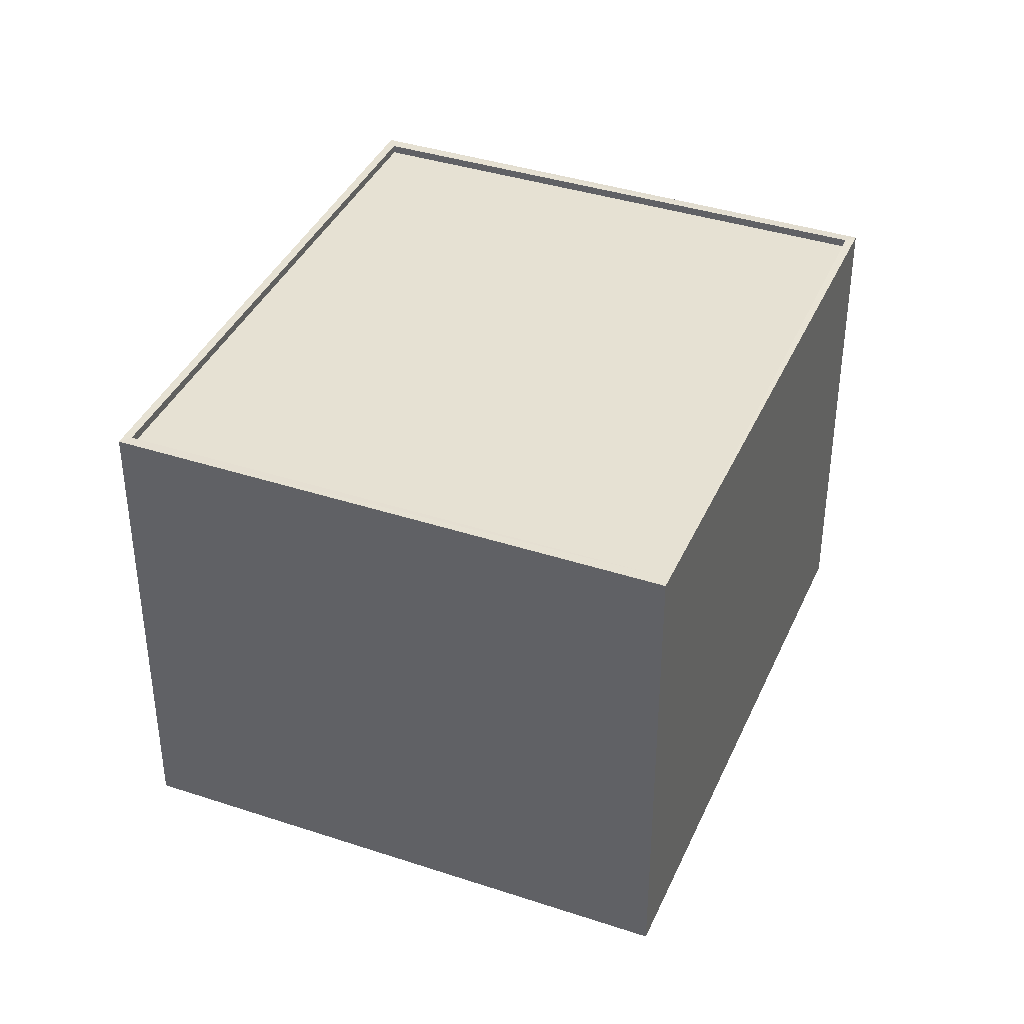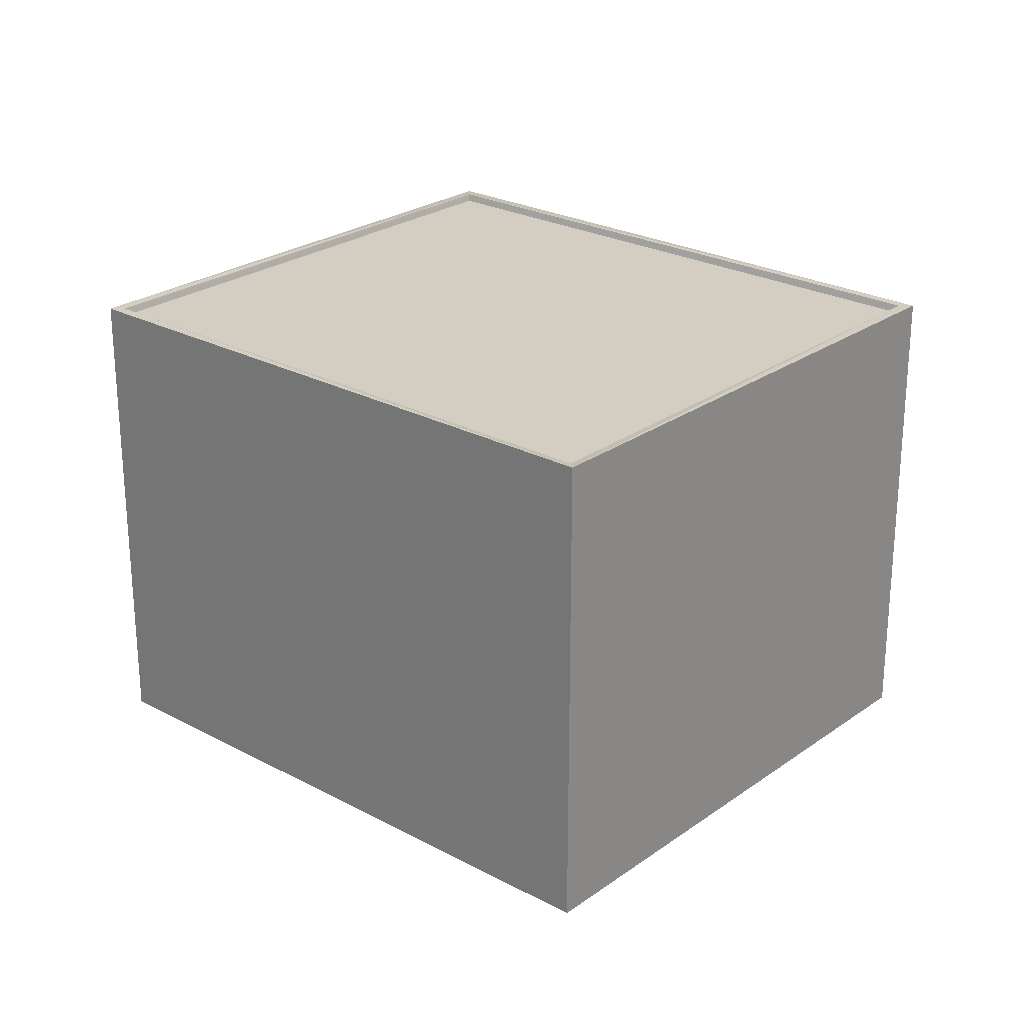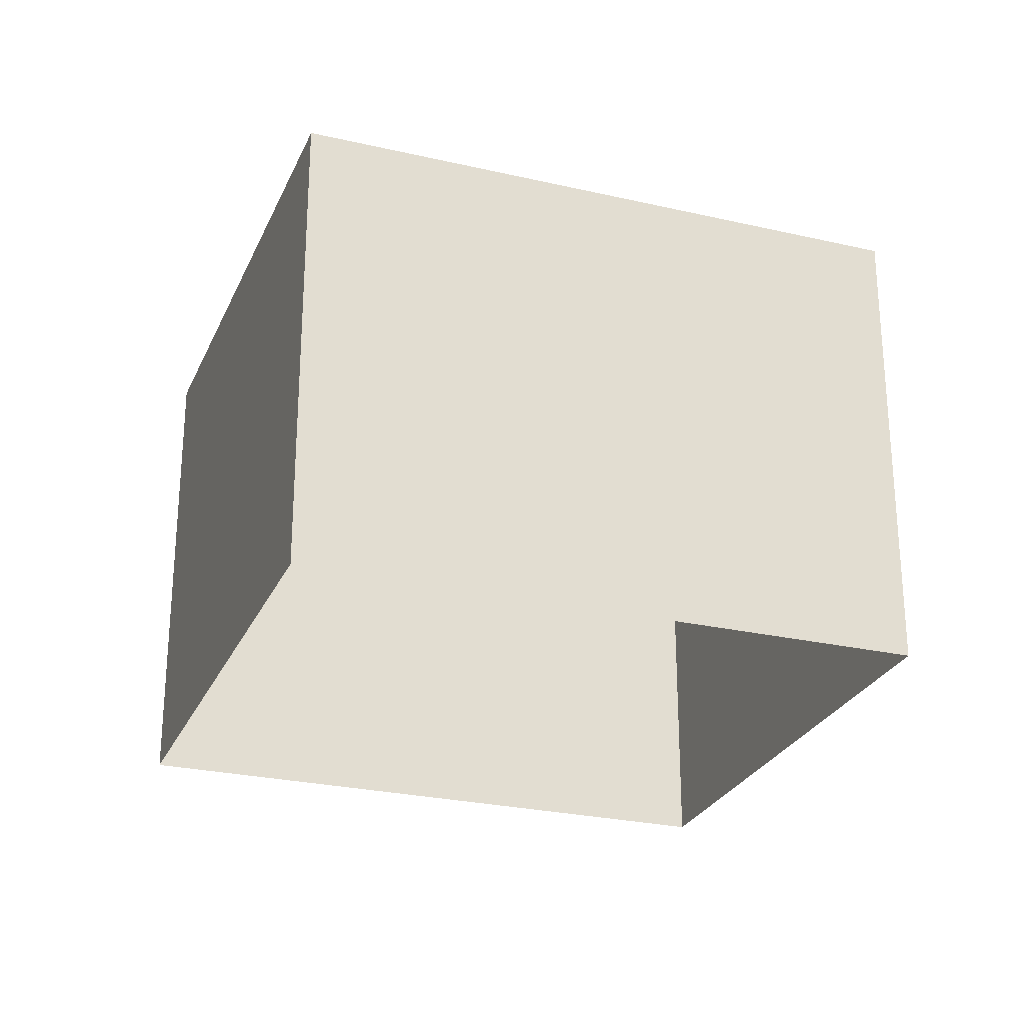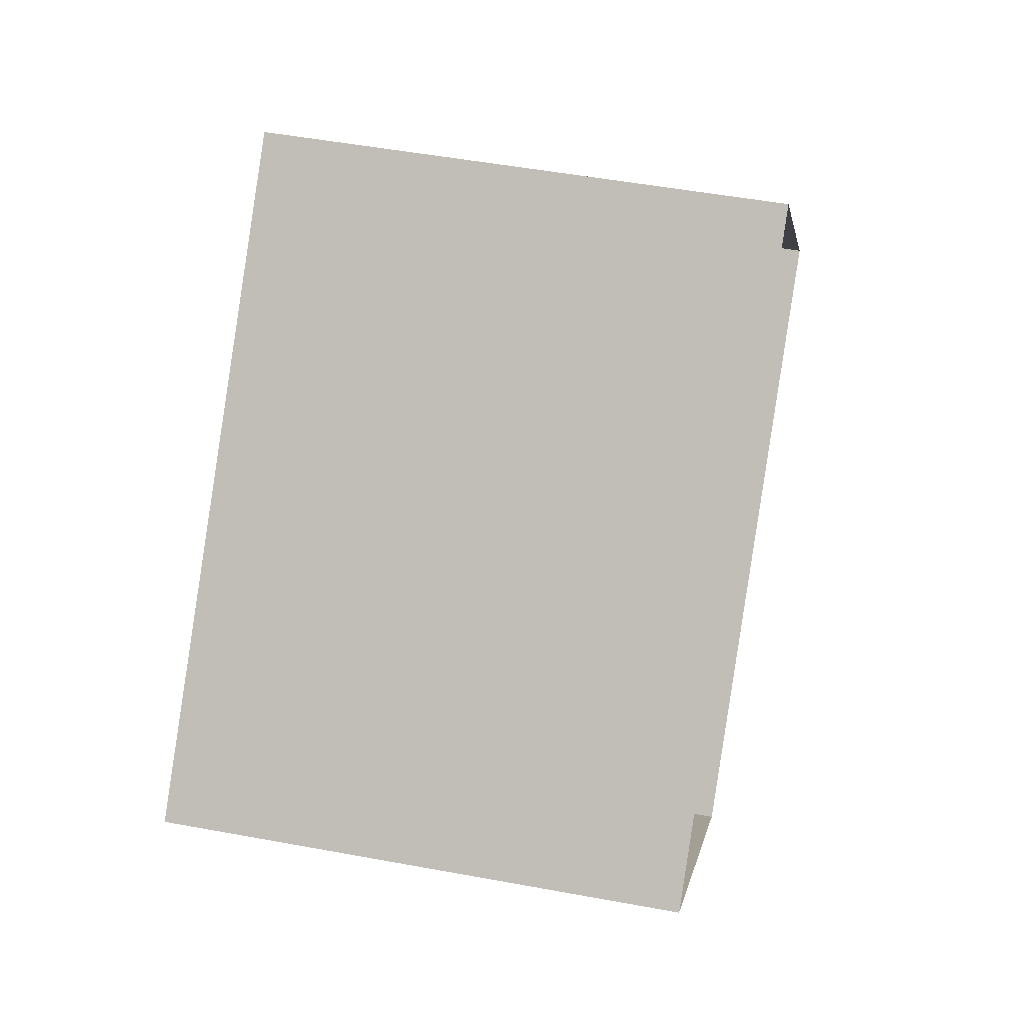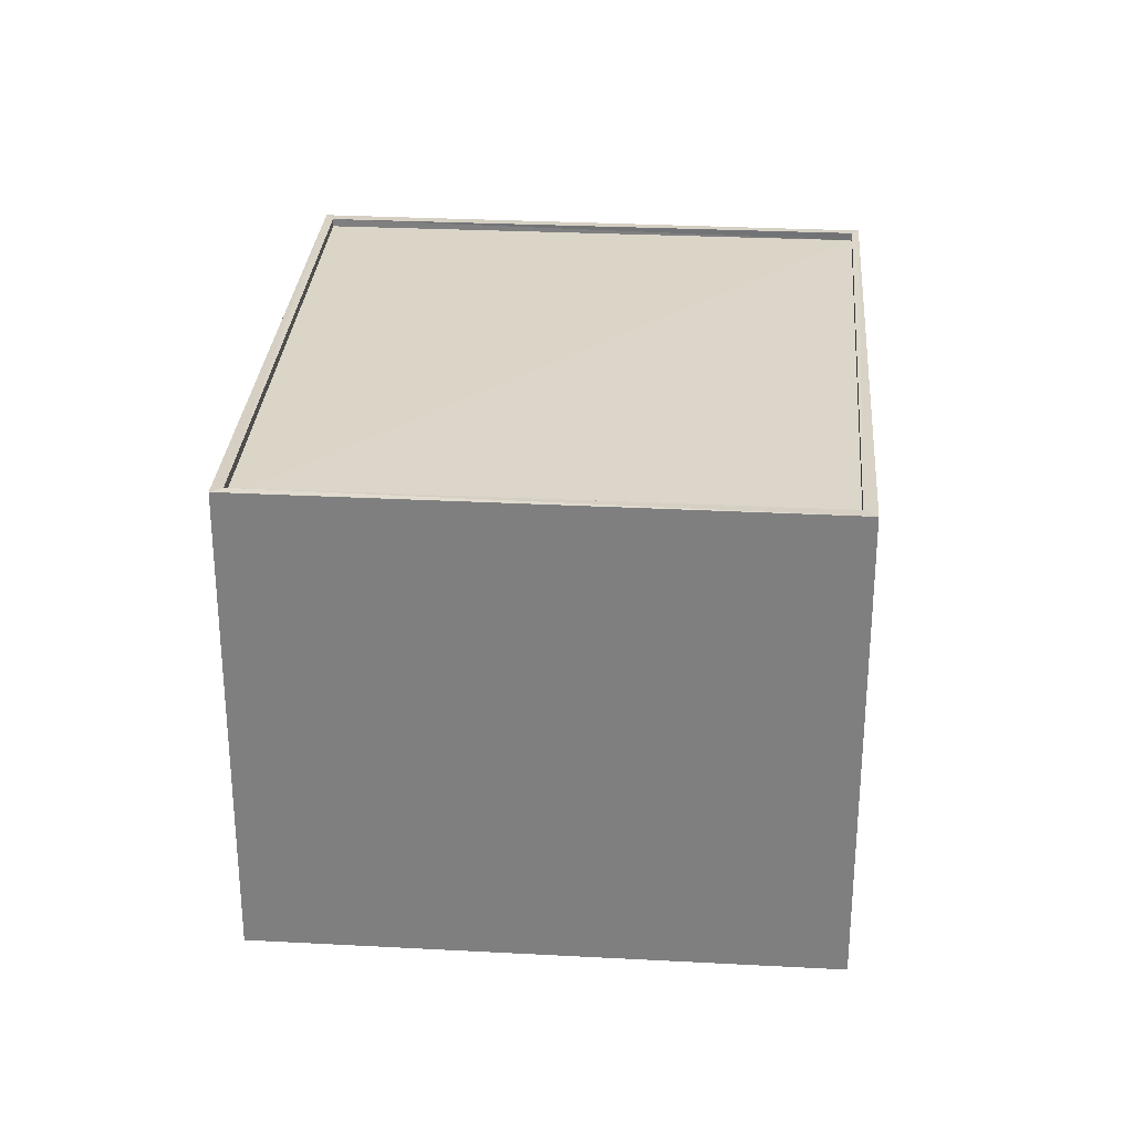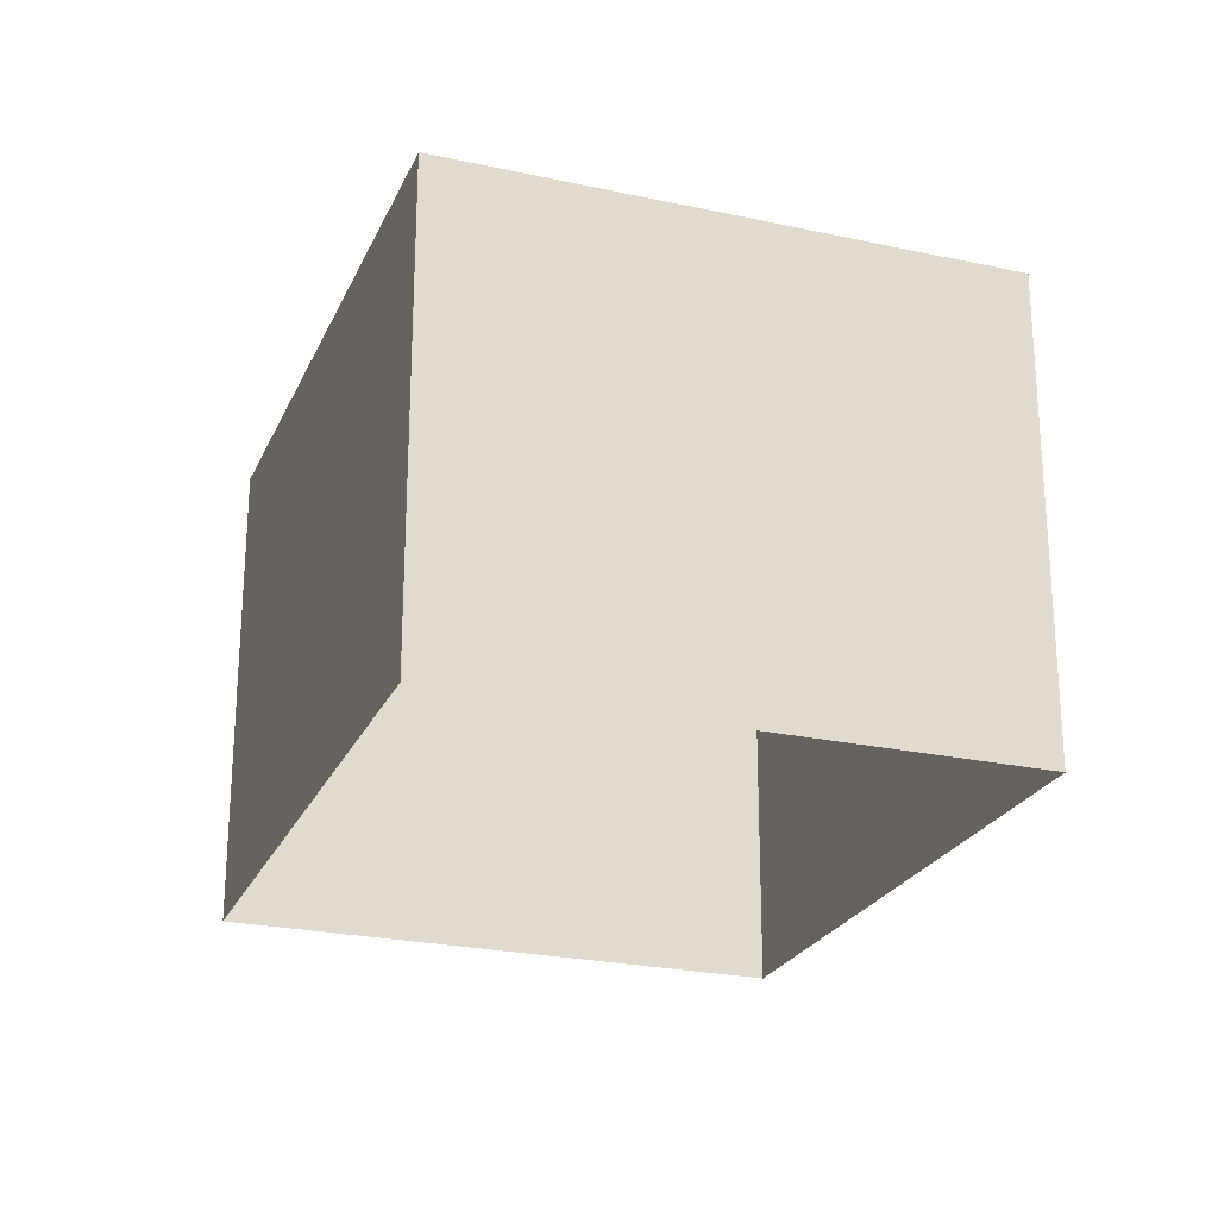
<metadata>
{"format":"obj","ext":"obj","renderer":"f3d","projection":"perspective","resolution":1024,"background":"white","views":[{"elev":38.9,"azim":-109.2,"up":"+Z"},{"elev":24.9,"azim":179.5,"up":"+Z"},{"elev":-26.4,"azim":118.4,"up":"+Z"},{"elev":50.6,"azim":101.5,"up":"+Y"},{"elev":29.6,"azim":52.7,"up":"+Z"},{"elev":-24.2,"azim":-151.4,"up":"+Z"}]}
</metadata>
<code>
v 1.198e+05 7.863e+05 22
v 1.198e+05 7.862e+05 21.99
v 1.198e+05 7.862e+05 22
v 1.198e+05 7.862e+05 21.99
v 1.198e+05 7.862e+05 28.73
v 1.198e+05 7.863e+05 28.73
v 1.198e+05 7.862e+05 28.73
v 1.198e+05 7.862e+05 28.72
v 1.198e+05 7.862e+05 28.84
v 1.198e+05 7.862e+05 28.85
v 1.198e+05 7.862e+05 28.84
v 1.198e+05 7.862e+05 28.85
v 1.198e+05 7.863e+05 28.85
v 1.198e+05 7.862e+05 28.85
v 1.198e+05 7.862e+05 28.85
v 1.198e+05 7.863e+05 28.85
f 1 2 3
f 1 4 2
f 5 6 7
f 5 8 6
f 9 10 11
f 10 12 11
f 13 14 15
f 16 13 15
f 14 12 10
f 15 14 10
f 9 11 13
f 16 9 13
f 15 5 7
f 15 10 5
f 15 7 6
f 16 15 6
f 16 6 8
f 9 16 8
f 10 8 5
f 10 9 8
f 14 1 3
f 14 13 1
f 13 4 1
f 13 11 4
f 12 2 4
f 11 12 4
f 14 3 2
f 12 14 2

</code>
